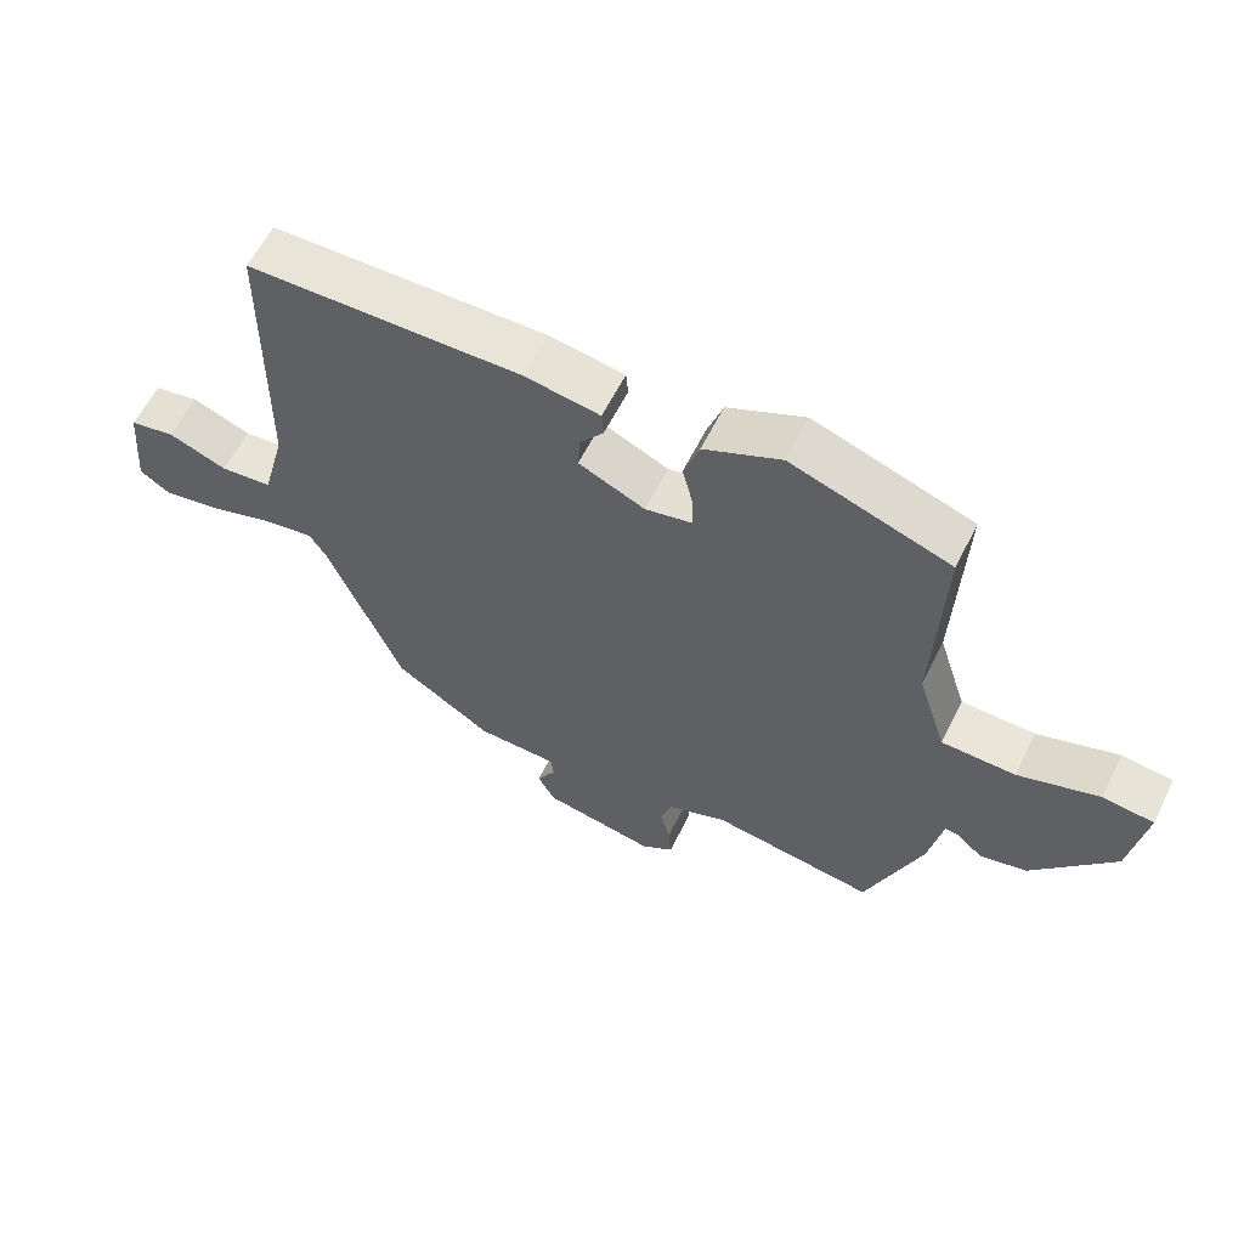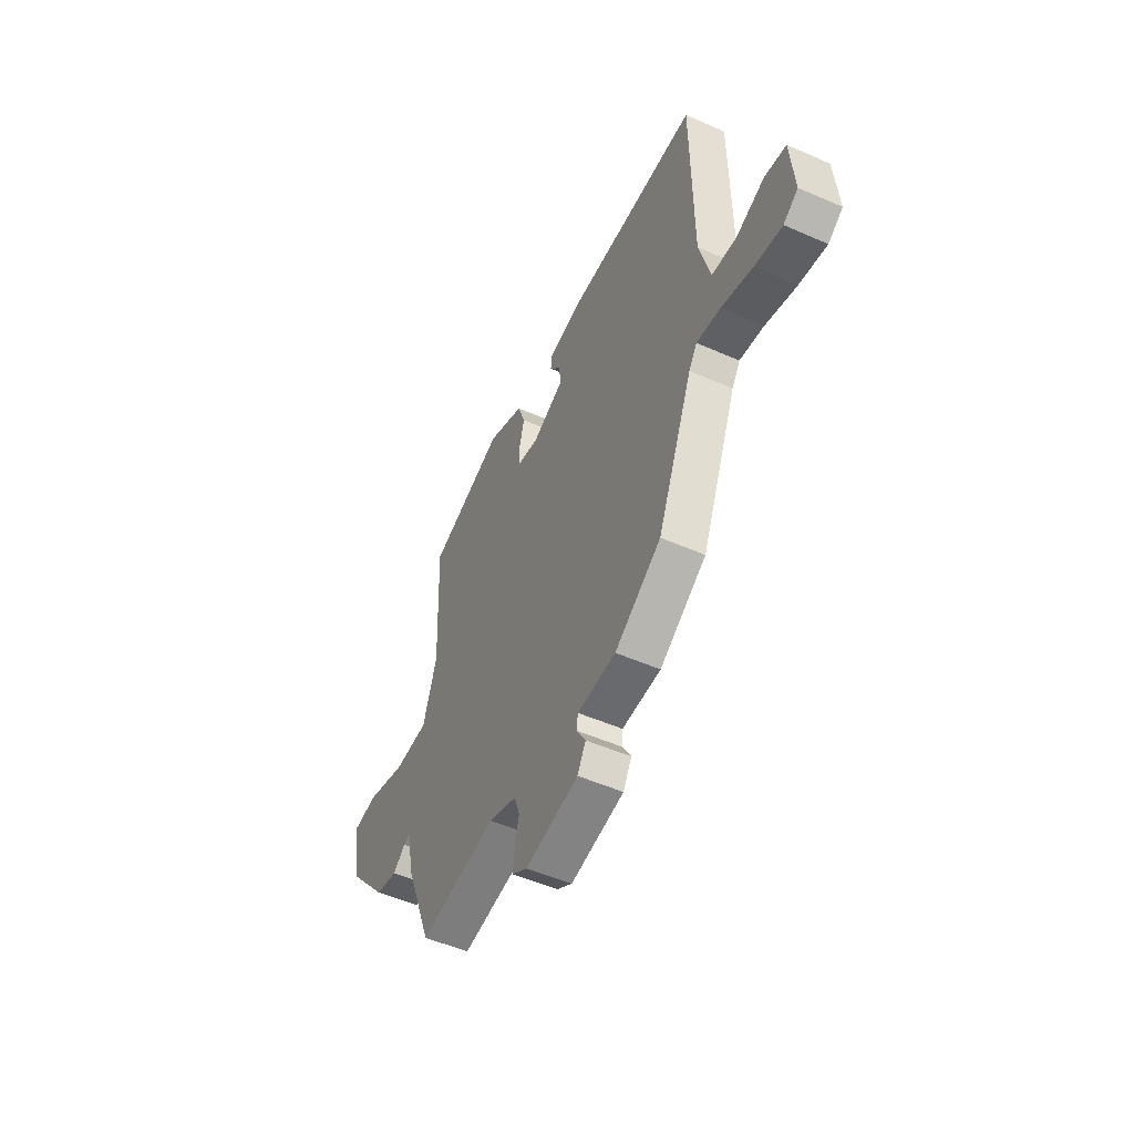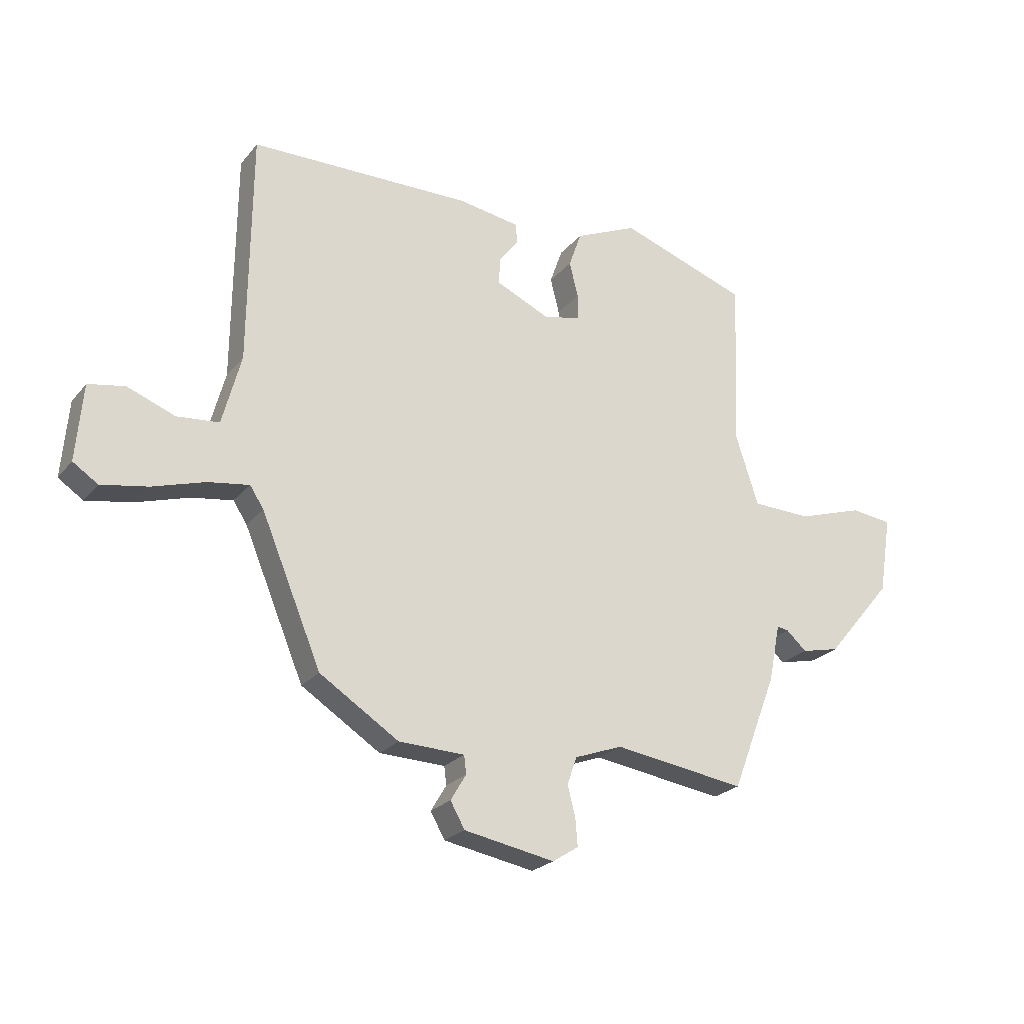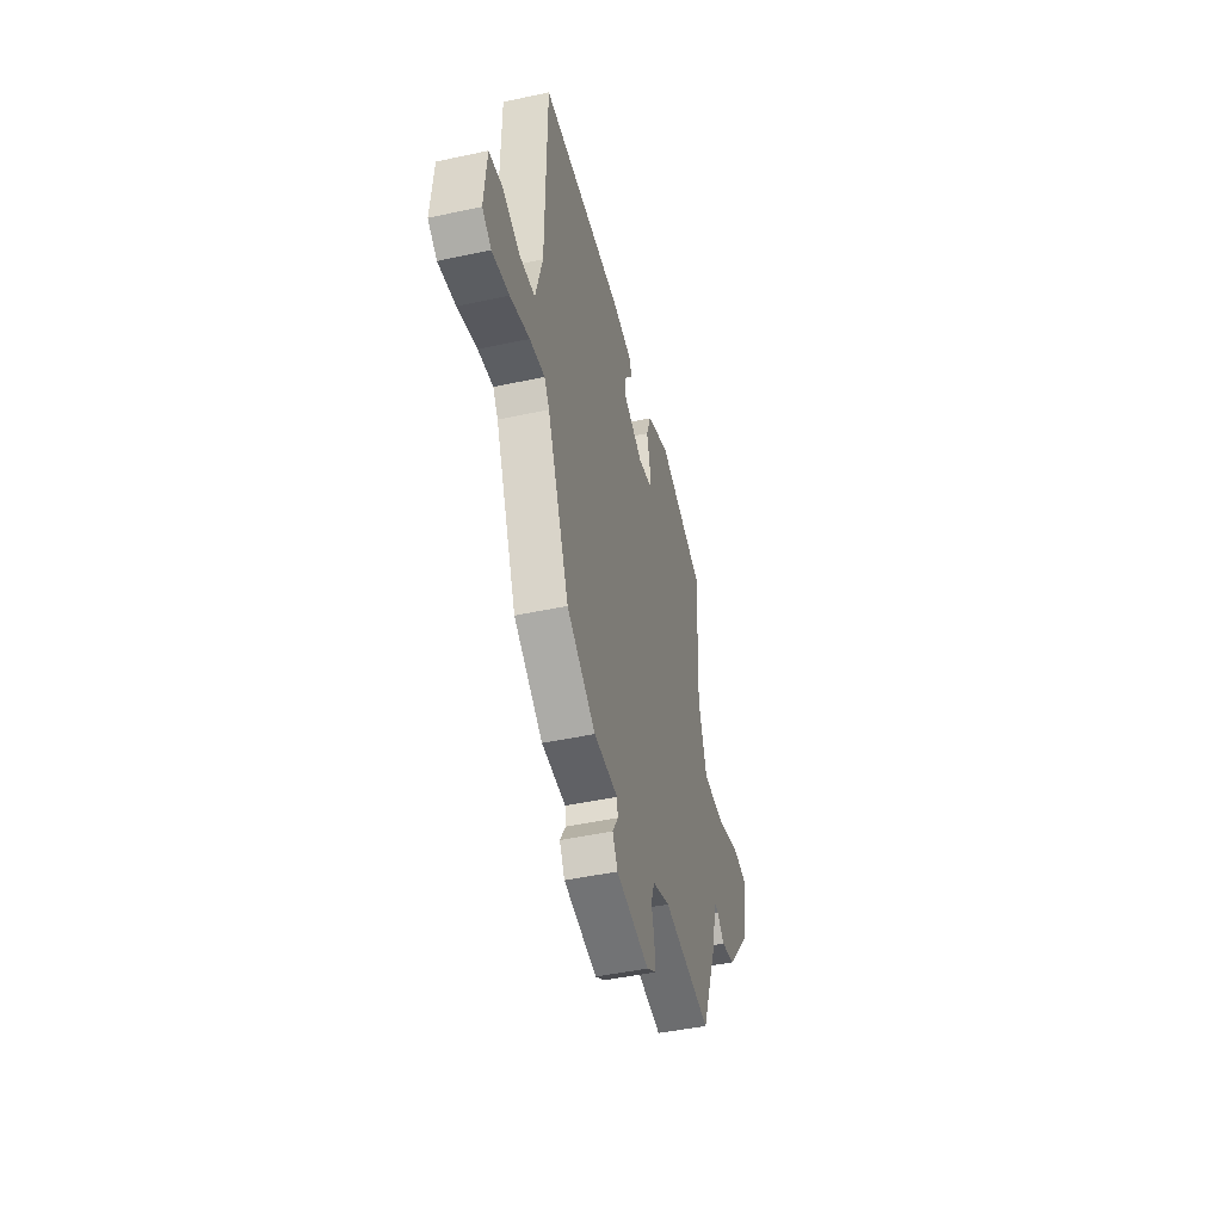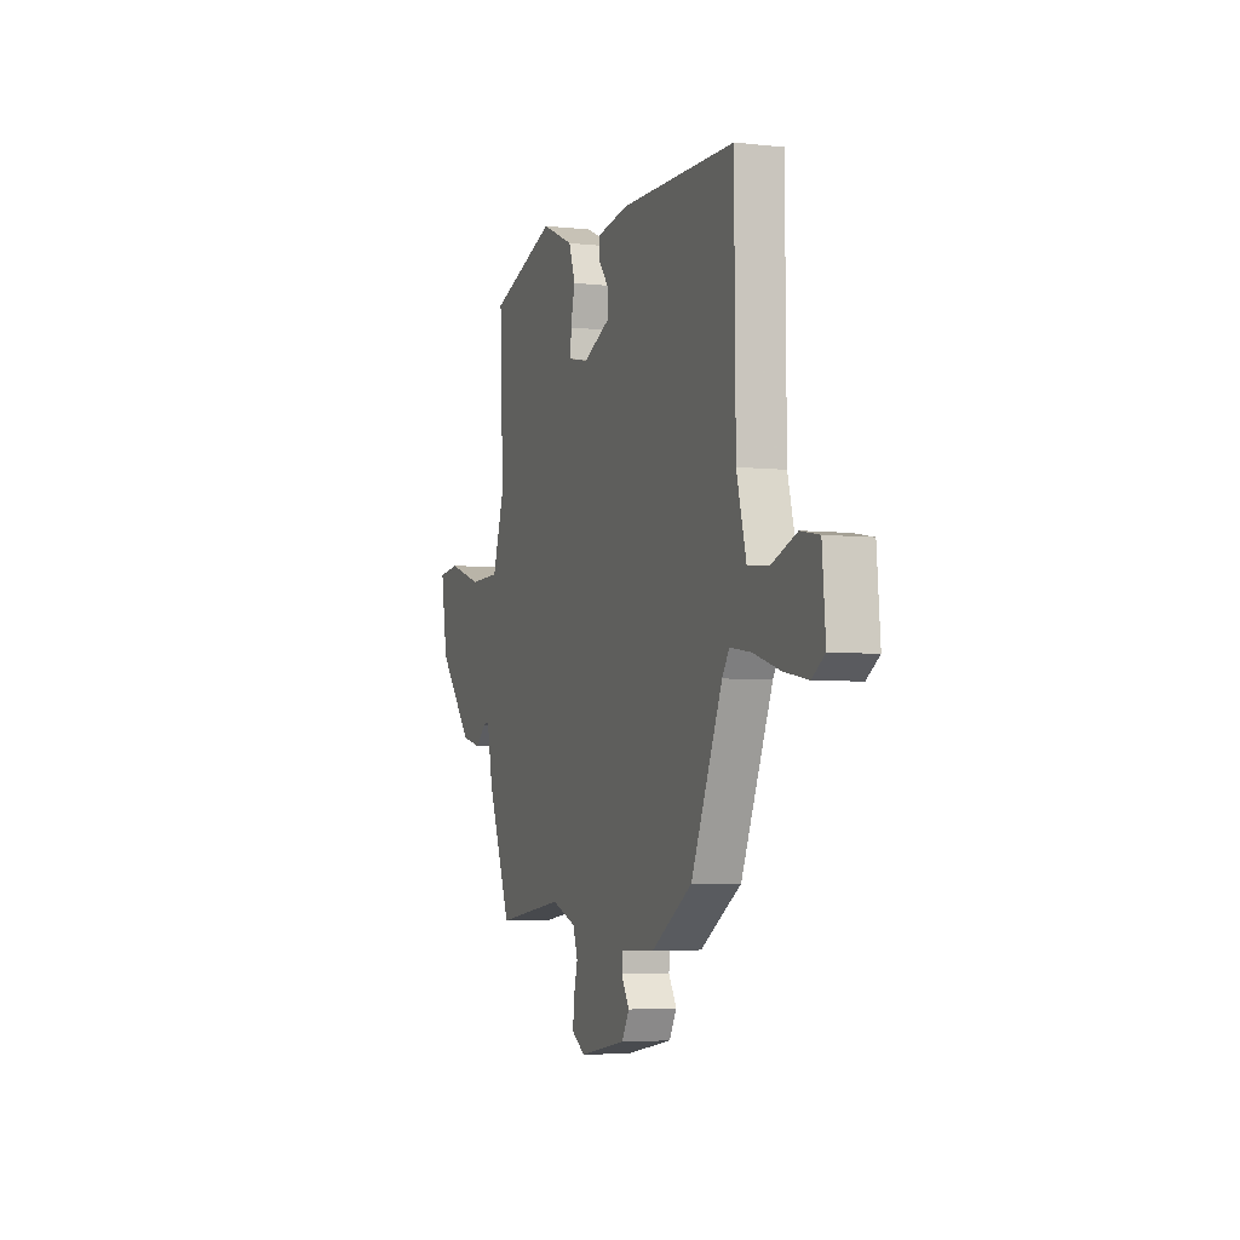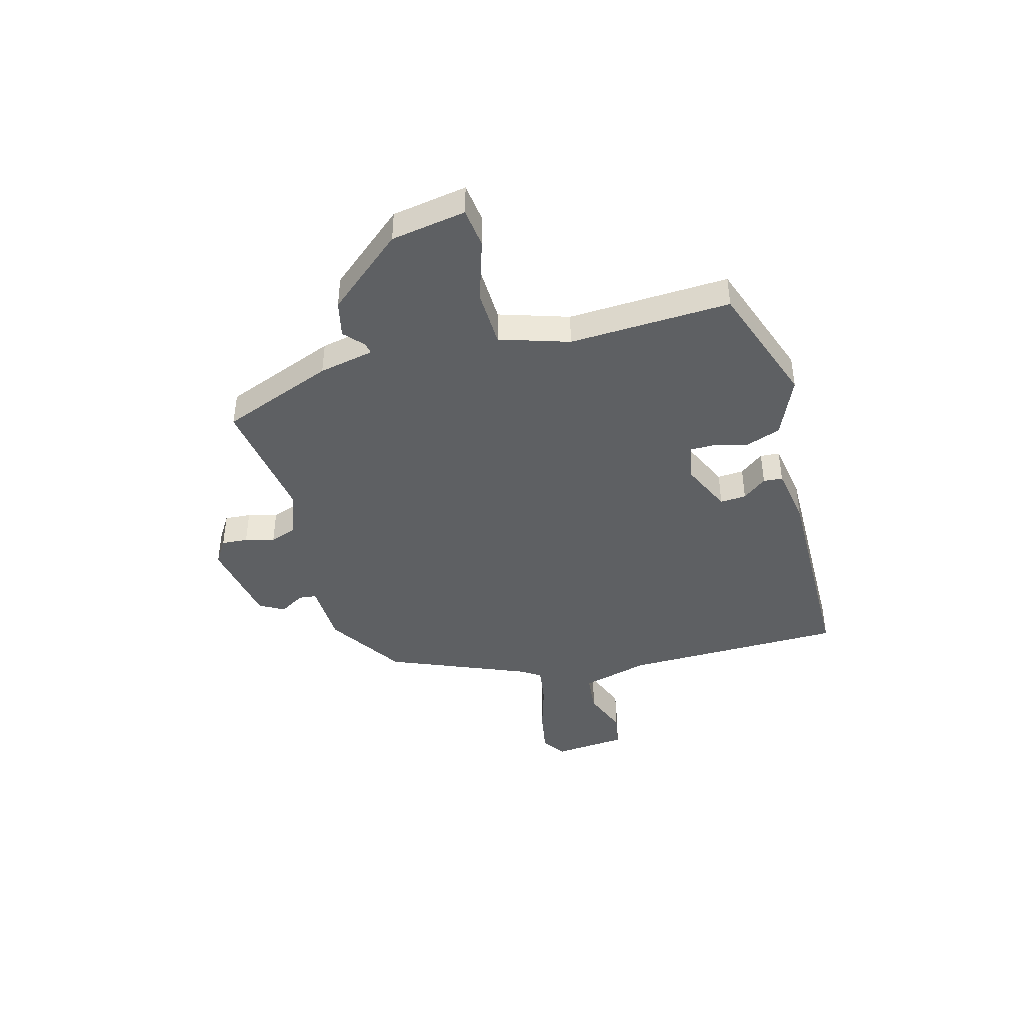
<metadata>
{"format":"obj","ext":"obj","renderer":"f3d","projection":"perspective","resolution":1024,"background":"white","views":[{"elev":59.7,"azim":-153.7,"up":"+Z"},{"elev":-51.3,"azim":64.5,"up":"+Z"},{"elev":-23.7,"azim":151.0,"up":"+Z"},{"elev":-46.0,"azim":103.9,"up":"+Z"},{"elev":-4.5,"azim":70.2,"up":"+Z"},{"elev":-42.6,"azim":-74.6,"up":"+Y"}]}
</metadata>
<code>
v 0.5 0.07 0.493
v 0.504 0.07 0.076
v 0.538 0.07 -0.051
v 0.614 0.07 -0.058
v 0.7 0.07 -0.025
v 0.766 0.07 -0.037
v 0.778 0.07 -0.175
v 0.733 0.07 -0.205
v 0.649 0.07 -0.19
v 0.554 0.07 -0.161
v 0.48 0.07 -0.15
v 0.455 0.07 -0.188
v 0.346 0.07 -0.449
v 0.203 0.07 -0.541
v 0.084 0.07 -0.545
v 0.08 0.07 -0.578
v 0.108 0.07 -0.625
v 0.082 0.07 -0.671
v -0.082 0.07 -0.701
v -0.129 0.07 -0.671
v -0.125 0.07 -0.622
v -0.111 0.07 -0.567
v -0.128 0.07 -0.517
v -0.215 0.07 -0.485
v -0.454 0.07 -0.52
v -0.536 0.07 -0.308
v -0.557 0.07 -0.204
v -0.578 0.07 -0.208
v -0.615 0.07 -0.241
v -0.684 0.07 -0.225
v -0.804 0.07 -0.082
v -0.827 0.07 0.059
v -0.752 0.07 0.068
v -0.633 0.07 0.03
v -0.525 0.07 0.033
v -0.483 0.07 0.163
v -0.496 0.07 0.466
v -0.263 0.07 0.547
v -0.15 0.07 0.497
v -0.127 0.07 0.432
v -0.143 0.07 0.368
v -0.143 0.07 0.321
v -0.075 0.07 0.307
v 0.022 0.07 0.351
v 0.019 0.07 0.4
v -0.016 0.07 0.445
v -0.013 0.07 0.481
v 0.097 0.07 0.499
v 0.5 0 0.493
v 0.504 0 0.076
v 0.538 0 -0.051
v 0.614 0 -0.058
v 0.7 0 -0.025
v 0.766 0 -0.037
v 0.778 0 -0.175
v 0.733 0 -0.205
v 0.649 0 -0.19
v 0.554 0 -0.161
v 0.48 0 -0.15
v 0.455 0 -0.188
v 0.346 0 -0.449
v 0.203 0 -0.541
v 0.084 0 -0.545
v 0.08 0 -0.578
v 0.108 0 -0.625
v 0.082 0 -0.671
v -0.082 0 -0.701
v -0.129 0 -0.671
v -0.125 0 -0.622
v -0.111 0 -0.567
v -0.128 0 -0.517
v -0.215 0 -0.485
v -0.454 0 -0.52
v -0.536 0 -0.308
v -0.557 0 -0.204
v -0.578 0 -0.208
v -0.615 0 -0.241
v -0.684 0 -0.225
v -0.804 0 -0.082
v -0.827 0 0.059
v -0.752 0 0.068
v -0.633 0 0.03
v -0.525 0 0.033
v -0.483 0 0.163
v -0.496 0 0.466
v -0.263 0 0.547
v -0.15 0 0.497
v -0.127 0 0.432
v -0.143 0 0.368
v -0.143 0 0.321
v -0.075 0 0.307
v 0.022 0 0.351
v 0.019 0 0.4
v -0.016 0 0.445
v -0.013 0 0.481
v 0.097 0 0.499
f 48 1 2
f 47 48 2
f 46 47 2
f 45 46 2
f 44 45 2 3
f 43 44 3
f 42 43 3
f 39 40 41
f 38 39 41
f 37 38 41
f 36 37 41
f 35 36 41 42
f 32 33 34
f 31 32 34
f 30 31 34
f 29 30 34
f 28 29 34
f 27 28 34 35
f 35 42 3
f 27 35 3
f 26 27 3
f 25 26 3
f 24 25 3
f 20 21 22
f 19 20 22
f 18 19 22
f 17 18 22
f 16 17 22
f 15 16 22 23
f 15 23 24
f 14 15 24
f 13 14 24
f 12 13 24
f 8 9 10
f 7 8 10
f 6 7 10
f 5 6 10
f 4 5 10
f 4 10 11
f 3 4 11
f 3 11 12 24
f 50 49 96
f 50 96 95
f 50 95 94
f 50 94 93
f 51 50 93 92
f 51 92 91
f 51 91 90
f 89 88 87
f 89 87 86
f 89 86 85
f 89 85 84
f 90 89 84 83
f 82 81 80
f 82 80 79
f 82 79 78
f 82 78 77
f 82 77 76
f 83 82 76 75
f 51 90 83
f 51 83 75
f 51 75 74
f 51 74 73
f 51 73 72
f 70 69 68
f 70 68 67
f 70 67 66
f 70 66 65
f 70 65 64
f 71 70 64 63
f 72 71 63
f 72 63 62
f 72 62 61
f 72 61 60
f 58 57 56
f 58 56 55
f 58 55 54
f 58 54 53
f 58 53 52
f 59 58 52
f 59 52 51
f 72 60 59 51
f 1 49 50 2
f 2 50 51 3
f 3 51 52 4
f 4 52 53 5
f 5 53 54 6
f 6 54 55 7
f 7 55 56 8
f 8 56 57 9
f 9 57 58 10
f 10 58 59 11
f 11 59 60 12
f 12 60 61 13
f 13 61 62 14
f 14 62 63 15
f 15 63 64 16
f 16 64 65 17
f 17 65 66 18
f 18 66 67 19
f 19 67 68 20
f 20 68 69 21
f 21 69 70 22
f 22 70 71 23
f 23 71 72 24
f 24 72 73 25
f 25 73 74 26
f 26 74 75 27
f 27 75 76 28
f 28 76 77 29
f 29 77 78 30
f 30 78 79 31
f 31 79 80 32
f 32 80 81 33
f 33 81 82 34
f 34 82 83 35
f 35 83 84 36
f 36 84 85 37
f 37 85 86 38
f 38 86 87 39
f 39 87 88 40
f 40 88 89 41
f 41 89 90 42
f 42 90 91 43
f 43 91 92 44
f 44 92 93 45
f 45 93 94 46
f 46 94 95 47
f 47 95 96 48
f 48 96 49 1

</code>
